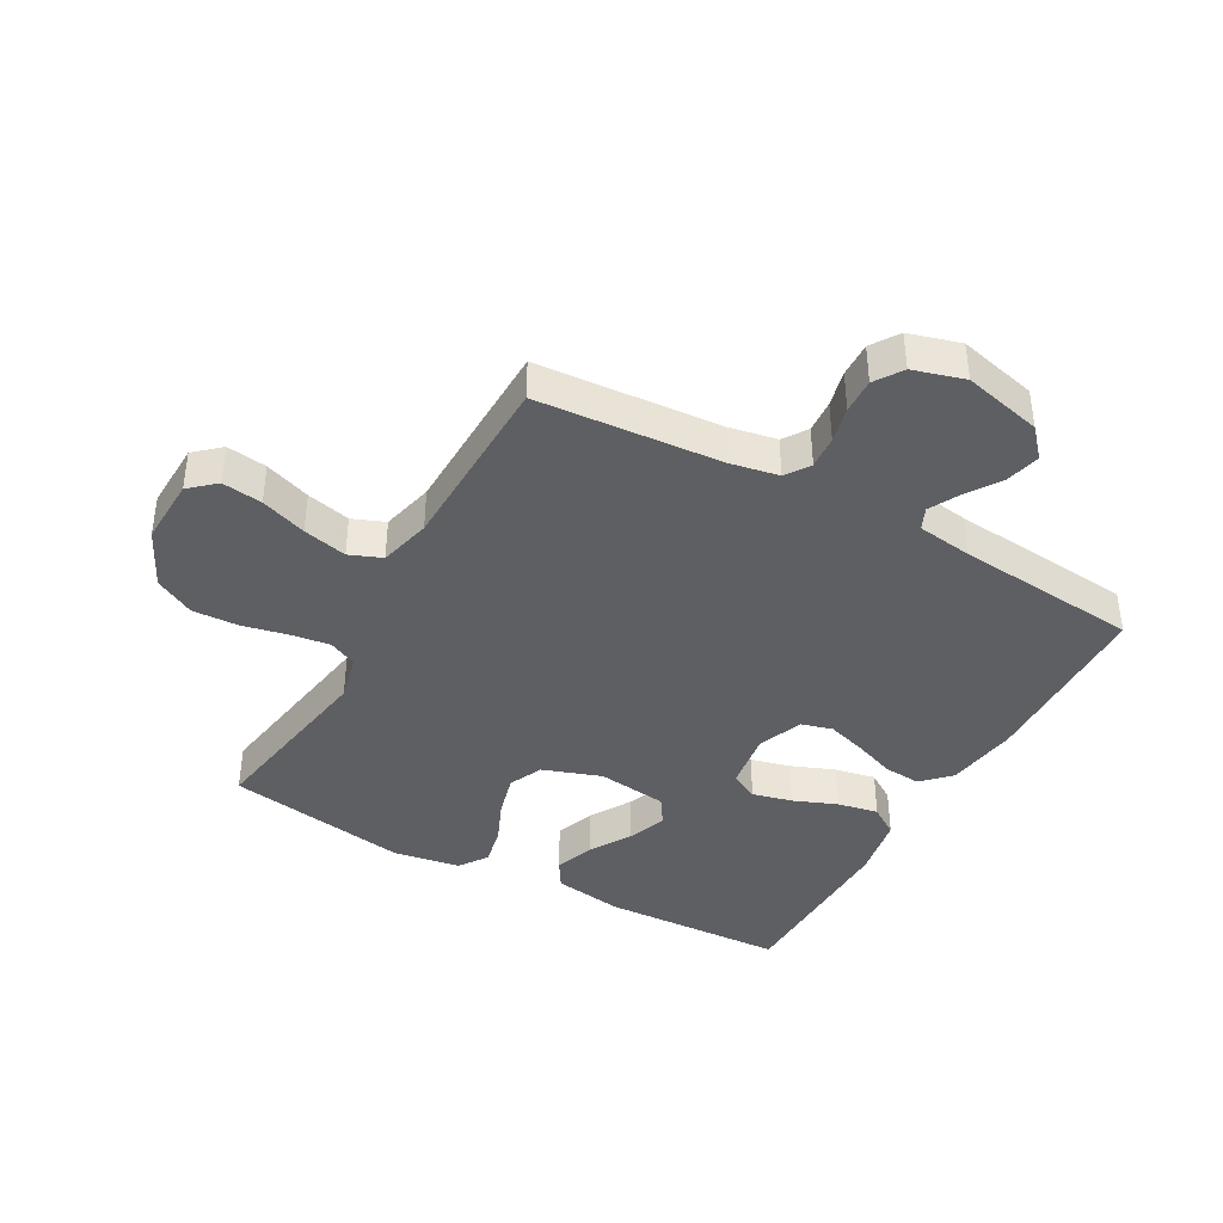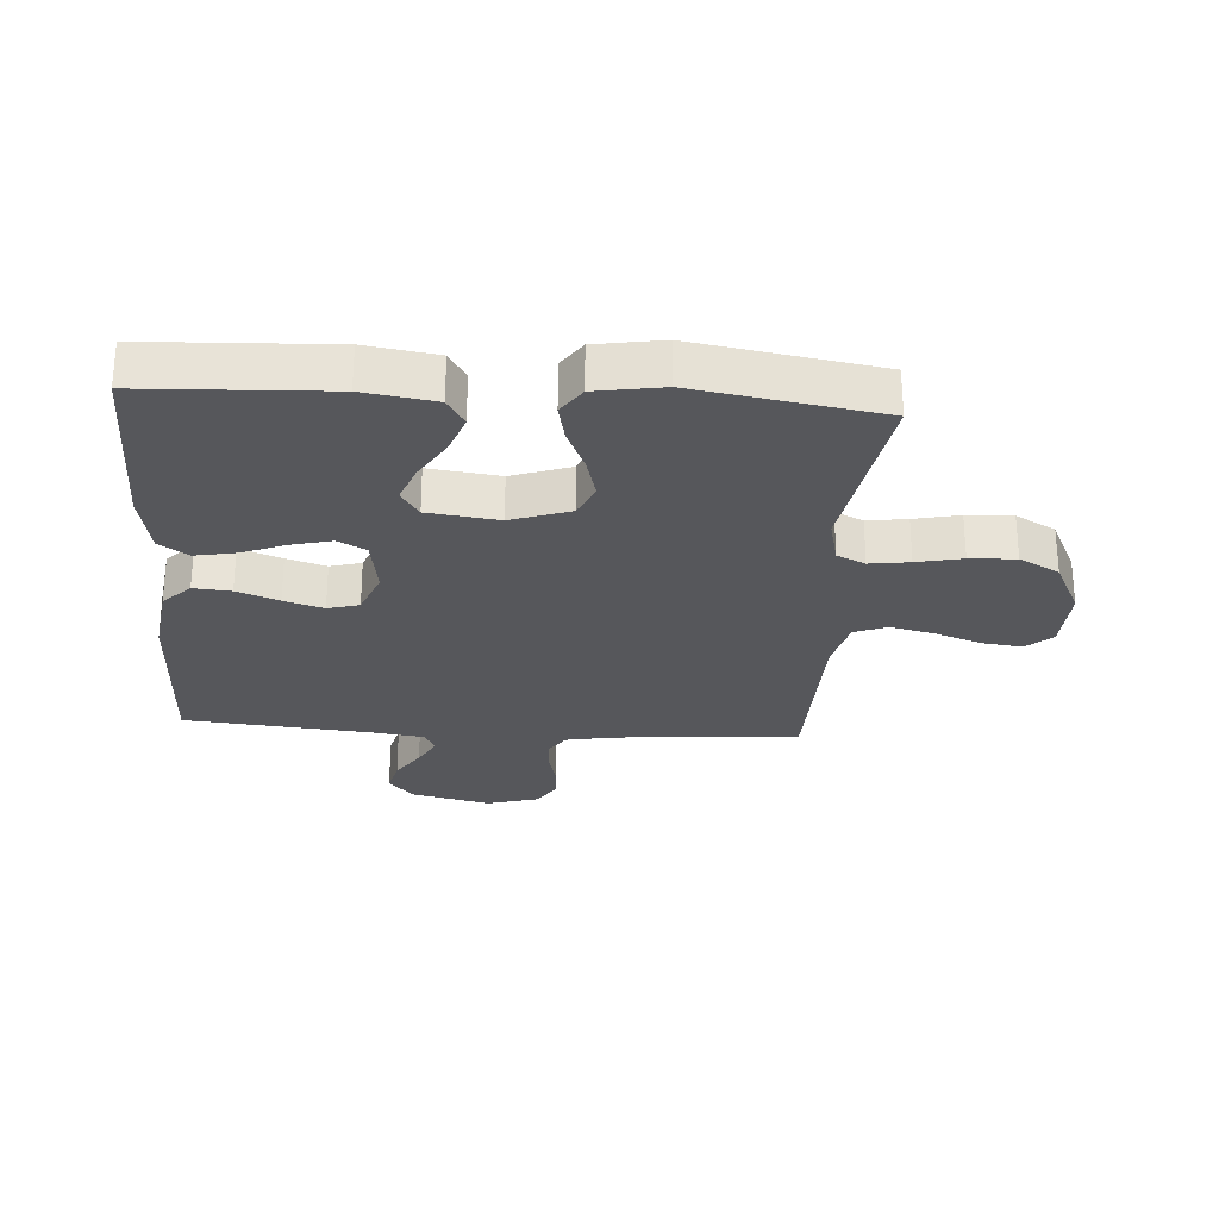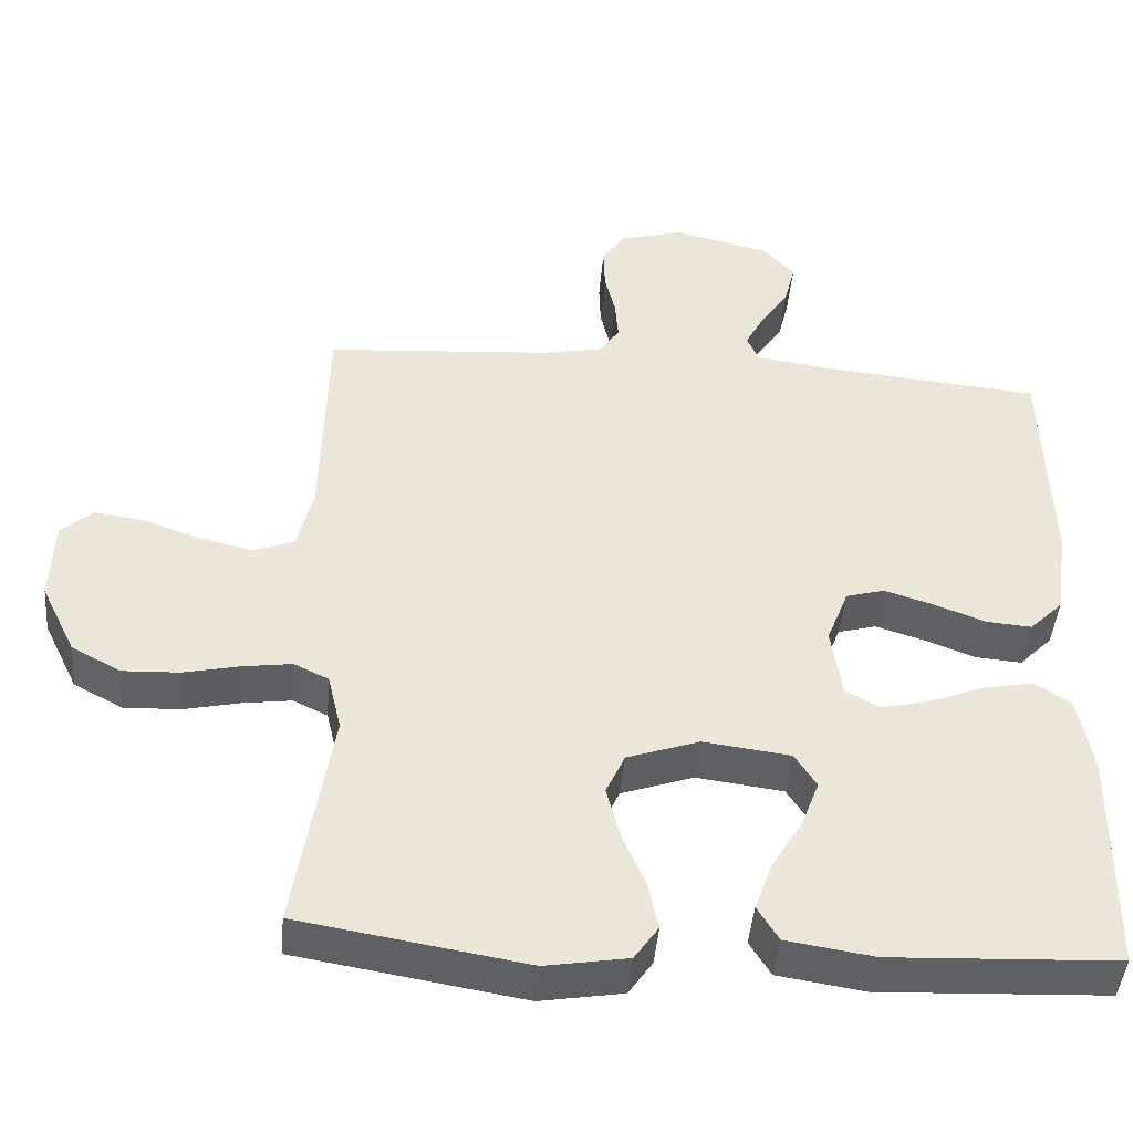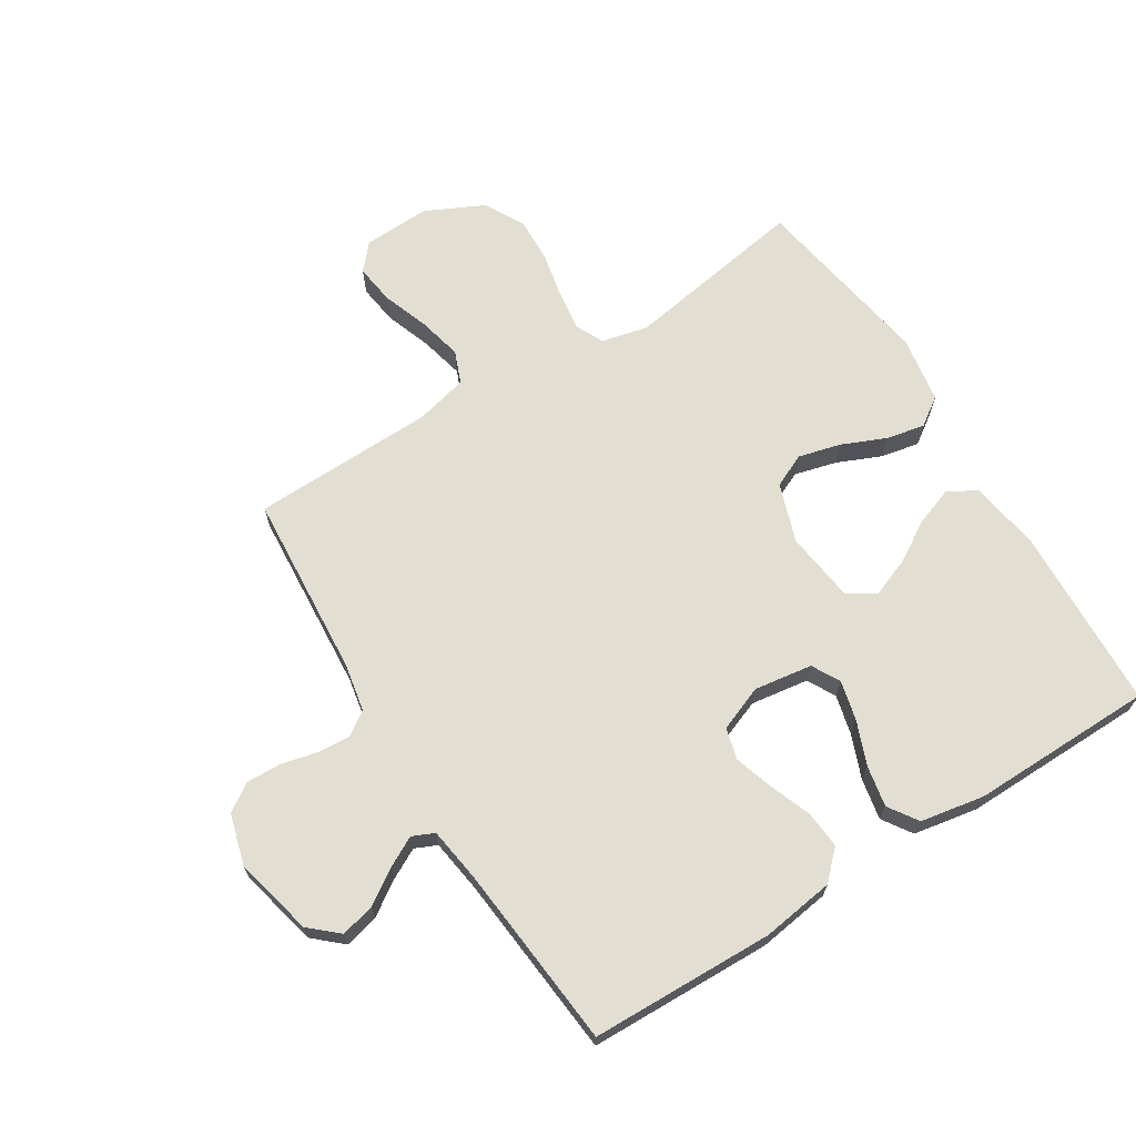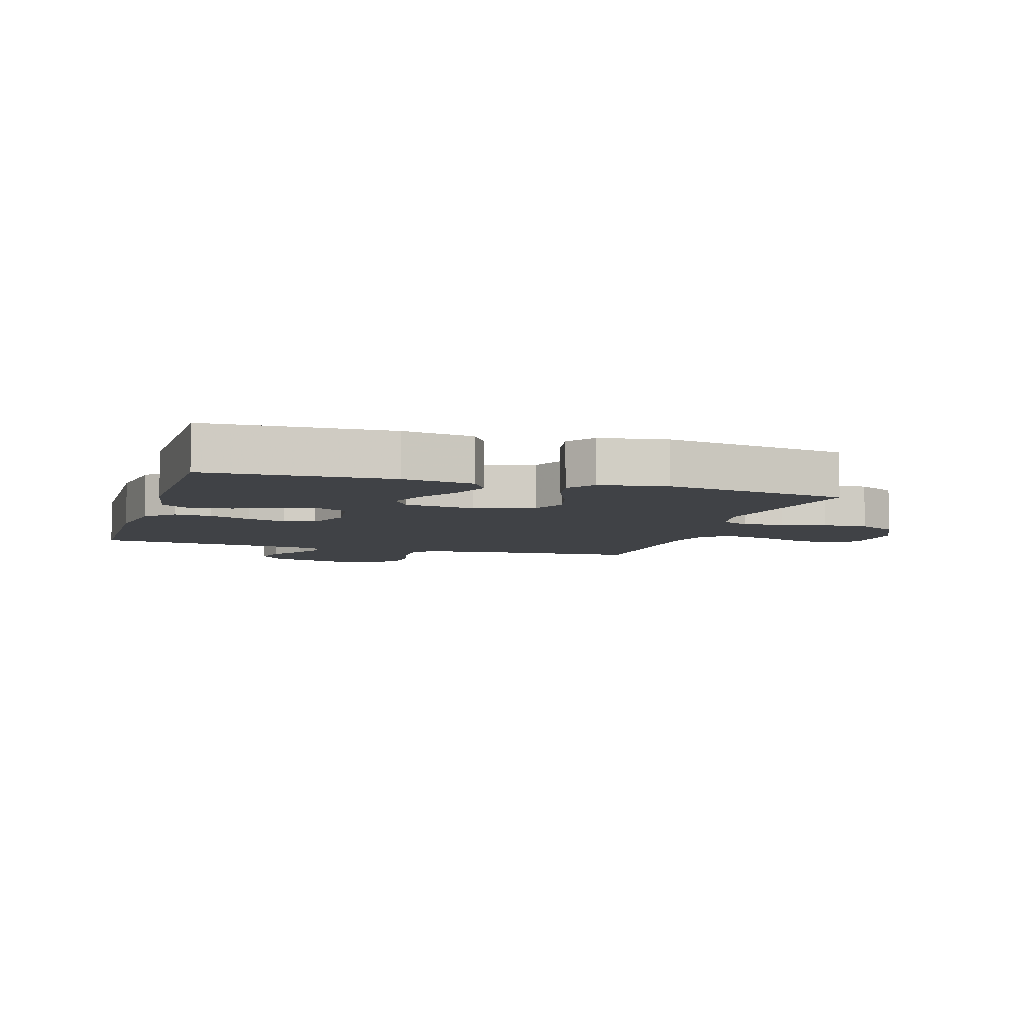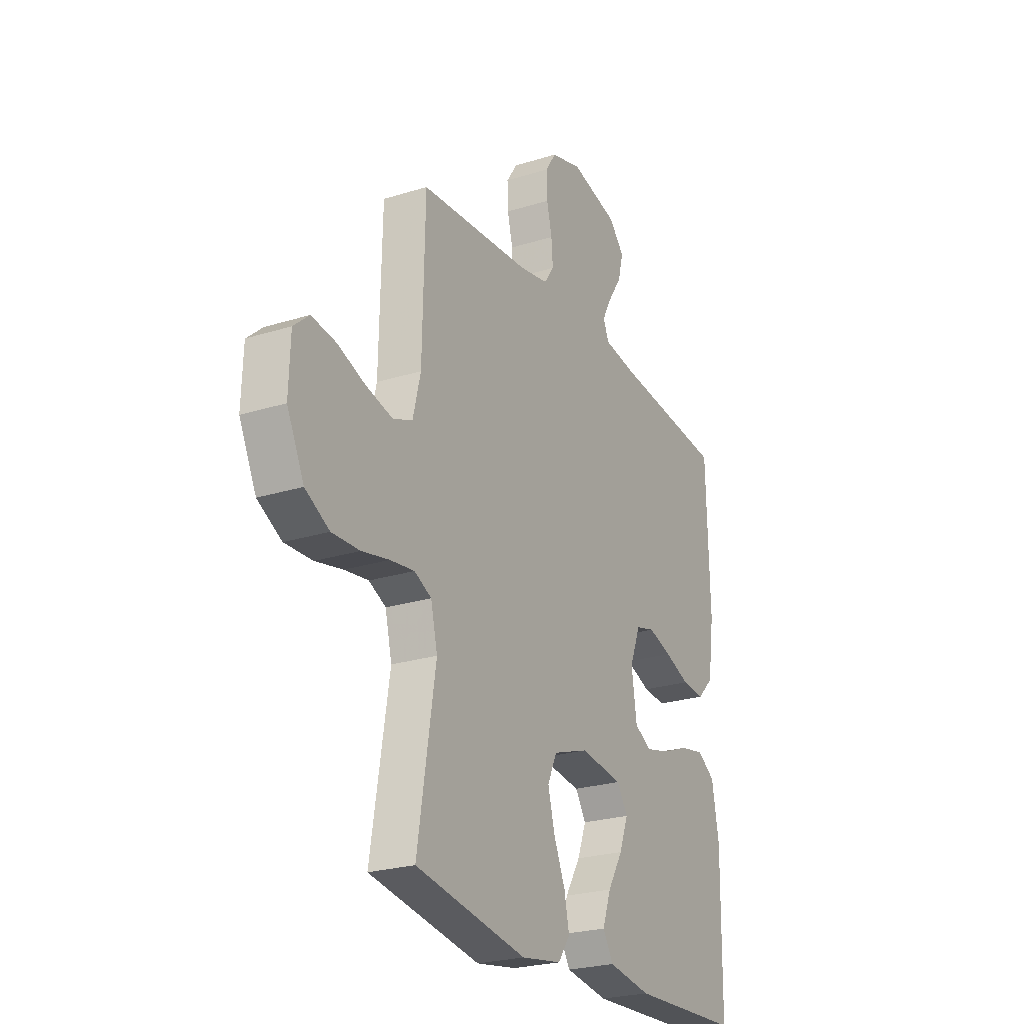
<metadata>
{"format":"obj","ext":"obj","renderer":"f3d","projection":"perspective","resolution":1024,"background":"white","views":[{"elev":-40.3,"azim":-29.0,"up":"+Y"},{"elev":-27.1,"azim":176.2,"up":"+Y"},{"elev":-44.3,"azim":-4.8,"up":"+Z"},{"elev":67.8,"azim":58.0,"up":"+Y"},{"elev":-6.5,"azim":162.9,"up":"+Y"},{"elev":-24.5,"azim":-62.7,"up":"+Z"}]}
</metadata>
<code>
v 0.5 0.07 0.5
v 0.508 0.07 0.2
v 0.491 0.07 0.081
v 0.447 0.07 0.037
v 0.386 0.07 0.042
v 0.318 0.07 0.068
v 0.254 0.07 0.088
v 0.203 0.07 0.074
v 0.174 0.07 0
v 0.188 0.07 -0.095
v 0.234 0.07 -0.12
v 0.299 0.07 -0.104
v 0.37 0.07 -0.076
v 0.437 0.07 -0.063
v 0.485 0.07 -0.095
v 0.504 0.07 -0.2
v 0.5 0.07 -0.5
v 0.2 0.07 -0.513
v 0.084 0.07 -0.495
v 0.056 0.07 -0.449
v 0.079 0.07 -0.385
v 0.12 0.07 -0.317
v 0.144 0.07 -0.254
v 0.115 0.07 -0.209
v 0 0.07 -0.194
v -0.096 0.07 -0.227
v -0.121 0.07 -0.282
v -0.103 0.07 -0.351
v -0.072 0.07 -0.423
v -0.059 0.07 -0.486
v -0.091 0.07 -0.532
v -0.2 0.07 -0.55
v -0.5 0.07 -0.5
v -0.451 0.07 -0.2
v -0.469 0.07 -0.124
v -0.515 0.07 -0.102
v -0.58 0.07 -0.111
v -0.654 0.07 -0.127
v -0.729 0.07 -0.13
v -0.794 0.07 -0.095
v -0.84 0.07 0
v -0.836 0.07 0.11
v -0.794 0.07 0.147
v -0.728 0.07 0.138
v -0.653 0.07 0.111
v -0.581 0.07 0.094
v -0.528 0.07 0.115
v -0.507 0.07 0.2
v -0.5 0.07 0.5
v -0.2 0.07 0.522
v -0.121 0.07 0.537
v -0.094 0.07 0.576
v -0.098 0.07 0.63
v -0.112 0.07 0.689
v -0.114 0.07 0.746
v -0.084 0.07 0.791
v 0 0.07 0.815
v 0.129 0.07 0.784
v 0.17 0.07 0.738
v 0.156 0.07 0.682
v 0.119 0.07 0.626
v 0.093 0.07 0.577
v 0.109 0.07 0.541
v 0.2 0.07 0.528
v 0.5 0 0.5
v 0.508 0 0.2
v 0.491 0 0.081
v 0.447 0 0.037
v 0.386 0 0.042
v 0.318 0 0.068
v 0.254 0 0.088
v 0.203 0 0.074
v 0.174 0 0
v 0.188 0 -0.095
v 0.234 0 -0.12
v 0.299 0 -0.104
v 0.37 0 -0.076
v 0.437 0 -0.063
v 0.485 0 -0.095
v 0.504 0 -0.2
v 0.5 0 -0.5
v 0.2 0 -0.513
v 0.084 0 -0.495
v 0.056 0 -0.449
v 0.079 0 -0.385
v 0.12 0 -0.317
v 0.144 0 -0.254
v 0.115 0 -0.209
v 0 0 -0.194
v -0.096 0 -0.227
v -0.121 0 -0.282
v -0.103 0 -0.351
v -0.072 0 -0.423
v -0.059 0 -0.486
v -0.091 0 -0.532
v -0.2 0 -0.55
v -0.5 0 -0.5
v -0.451 0 -0.2
v -0.469 0 -0.124
v -0.515 0 -0.102
v -0.58 0 -0.111
v -0.654 0 -0.127
v -0.729 0 -0.13
v -0.794 0 -0.095
v -0.84 0 0
v -0.836 0 0.11
v -0.794 0 0.147
v -0.728 0 0.138
v -0.653 0 0.111
v -0.581 0 0.094
v -0.528 0 0.115
v -0.507 0 0.2
v -0.5 0 0.5
v -0.2 0 0.522
v -0.121 0 0.537
v -0.094 0 0.576
v -0.098 0 0.63
v -0.112 0 0.689
v -0.114 0 0.746
v -0.084 0 0.791
v 0 0 0.815
v 0.129 0 0.784
v 0.17 0 0.738
v 0.156 0 0.682
v 0.119 0 0.626
v 0.093 0 0.577
v 0.109 0 0.541
v 0.2 0 0.528
f 59 60 61
f 58 59 61
f 57 58 61
f 56 57 61
f 55 56 61
f 54 55 61
f 53 54 61
f 52 53 61 62
f 51 52 62 63
f 48 49 50
f 51 63 64
f 50 51 64
f 48 50 64
f 47 48 64
f 43 44 45
f 42 43 45
f 41 42 45
f 40 41 45
f 39 40 45
f 38 39 45
f 37 38 45
f 36 37 45 46
f 35 36 46 47
f 32 33 34
f 31 32 34
f 30 31 34
f 29 30 34
f 28 29 34
f 27 28 34 35
f 35 47 64
f 27 35 64
f 26 27 64
f 20 21 22
f 19 20 22
f 18 19 22
f 17 18 22
f 16 17 22
f 15 16 22
f 14 15 22
f 13 14 22
f 12 13 22
f 11 12 22 23
f 10 11 23 24
f 4 5 6
f 3 4 6
f 2 3 6
f 1 2 6
f 64 1 6
f 64 6 7
f 25 26 64
f 9 10 24 25
f 8 9 25 64
f 7 8 64
f 125 124 123
f 125 123 122
f 125 122 121
f 125 121 120
f 125 120 119
f 125 119 118
f 125 118 117
f 126 125 117 116
f 127 126 116 115
f 114 113 112
f 128 127 115
f 128 115 114
f 128 114 112
f 128 112 111
f 109 108 107
f 109 107 106
f 109 106 105
f 109 105 104
f 109 104 103
f 109 103 102
f 109 102 101
f 110 109 101 100
f 111 110 100 99
f 98 97 96
f 98 96 95
f 98 95 94
f 98 94 93
f 98 93 92
f 99 98 92 91
f 128 111 99
f 128 99 91
f 128 91 90
f 86 85 84
f 86 84 83
f 86 83 82
f 86 82 81
f 86 81 80
f 86 80 79
f 86 79 78
f 86 78 77
f 86 77 76
f 87 86 76 75
f 88 87 75 74
f 70 69 68
f 70 68 67
f 70 67 66
f 70 66 65
f 70 65 128
f 71 70 128
f 128 90 89
f 89 88 74 73
f 128 89 73 72
f 128 72 71
f 1 65 66 2
f 2 66 67 3
f 3 67 68 4
f 4 68 69 5
f 5 69 70 6
f 6 70 71 7
f 7 71 72 8
f 8 72 73 9
f 9 73 74 10
f 10 74 75 11
f 11 75 76 12
f 12 76 77 13
f 13 77 78 14
f 14 78 79 15
f 15 79 80 16
f 16 80 81 17
f 17 81 82 18
f 18 82 83 19
f 19 83 84 20
f 20 84 85 21
f 21 85 86 22
f 22 86 87 23
f 23 87 88 24
f 24 88 89 25
f 25 89 90 26
f 26 90 91 27
f 27 91 92 28
f 28 92 93 29
f 29 93 94 30
f 30 94 95 31
f 31 95 96 32
f 32 96 97 33
f 33 97 98 34
f 34 98 99 35
f 35 99 100 36
f 36 100 101 37
f 37 101 102 38
f 38 102 103 39
f 39 103 104 40
f 40 104 105 41
f 41 105 106 42
f 42 106 107 43
f 43 107 108 44
f 44 108 109 45
f 45 109 110 46
f 46 110 111 47
f 47 111 112 48
f 48 112 113 49
f 49 113 114 50
f 50 114 115 51
f 51 115 116 52
f 52 116 117 53
f 53 117 118 54
f 54 118 119 55
f 55 119 120 56
f 56 120 121 57
f 57 121 122 58
f 58 122 123 59
f 59 123 124 60
f 60 124 125 61
f 61 125 126 62
f 62 126 127 63
f 63 127 128 64
f 64 128 65 1

</code>
